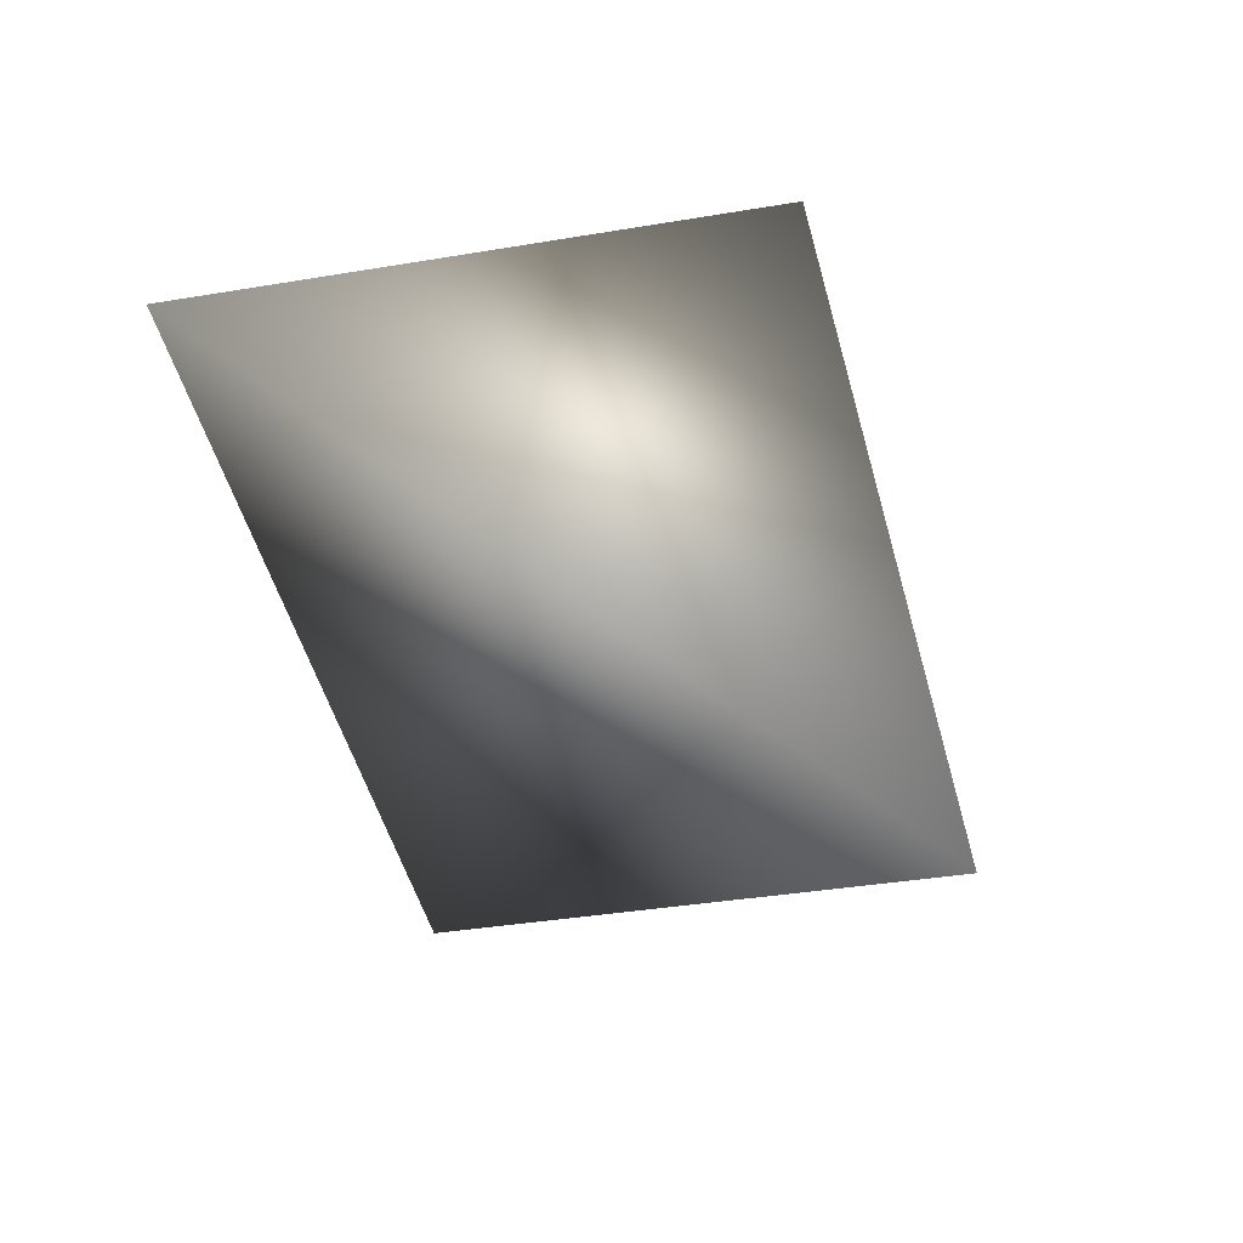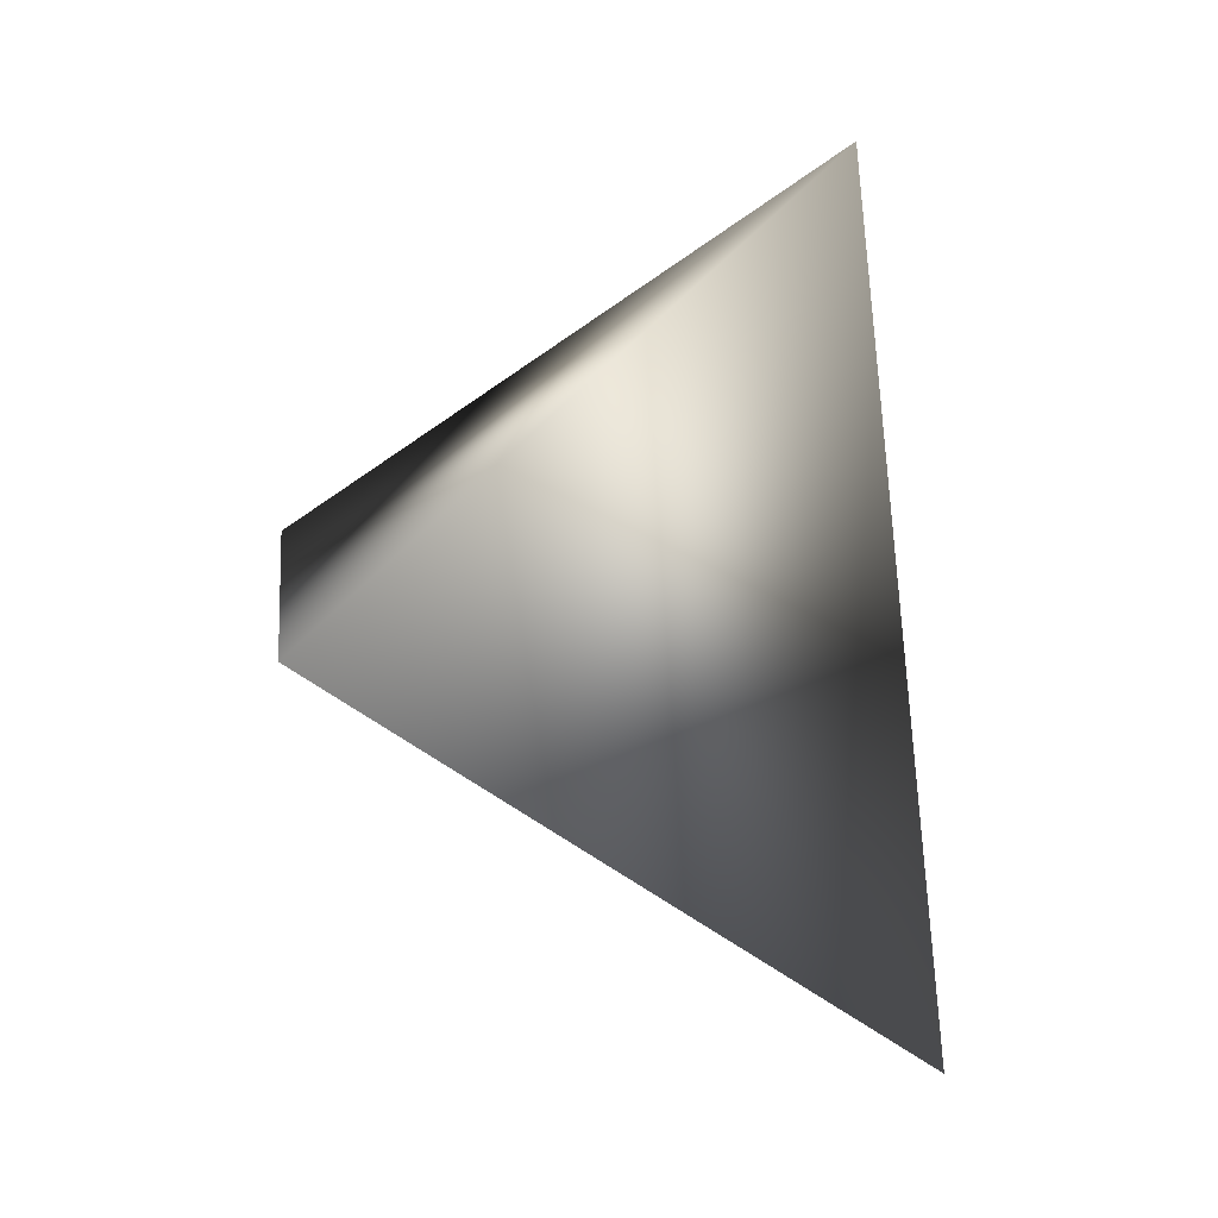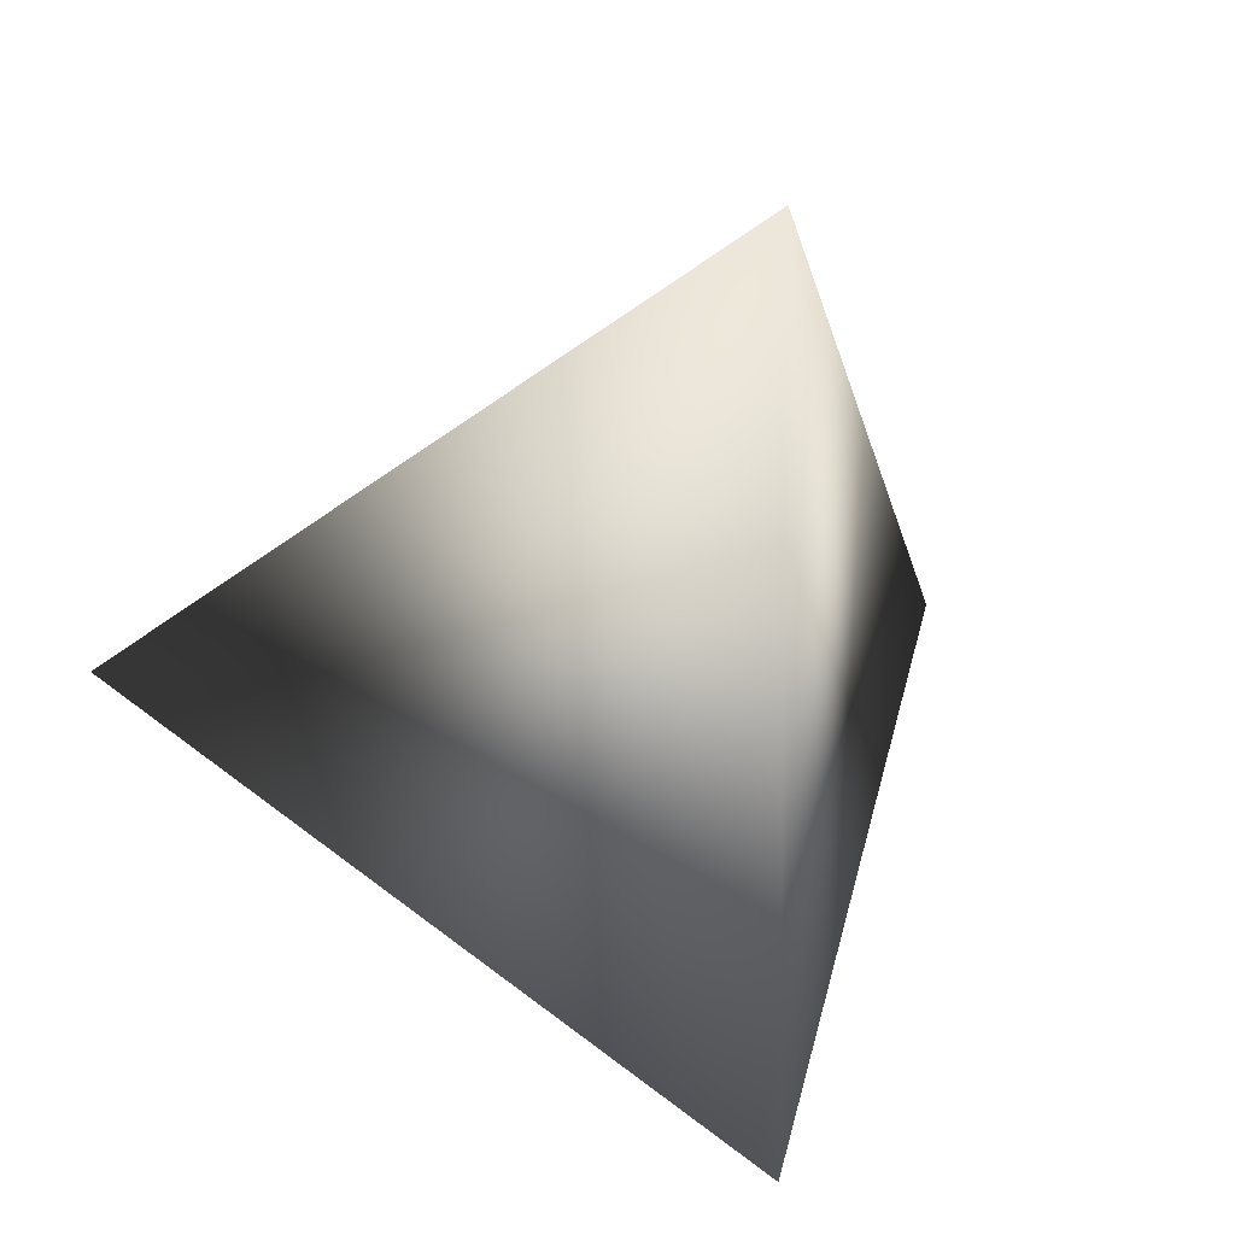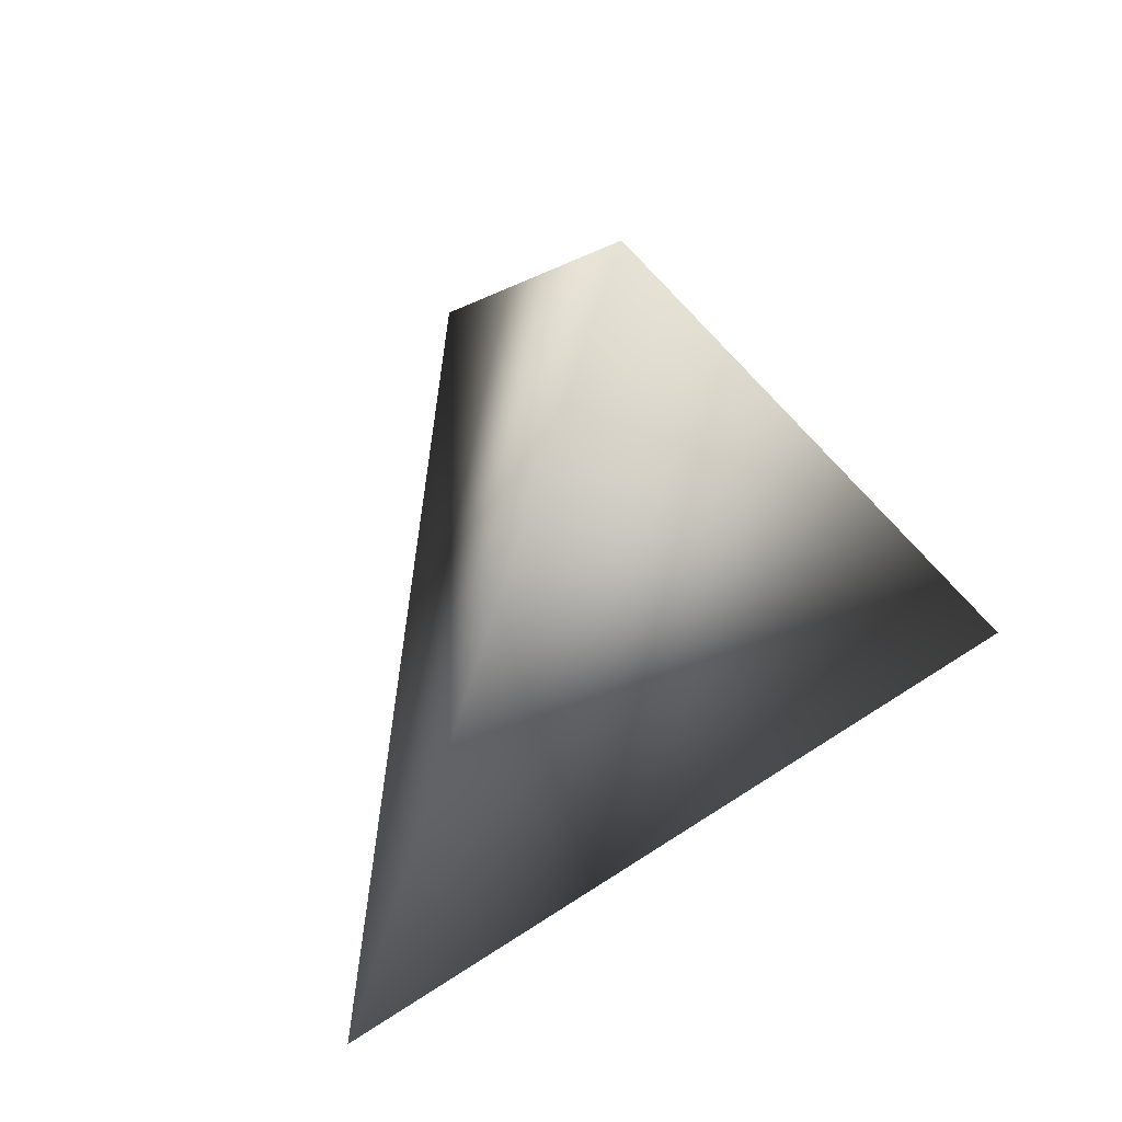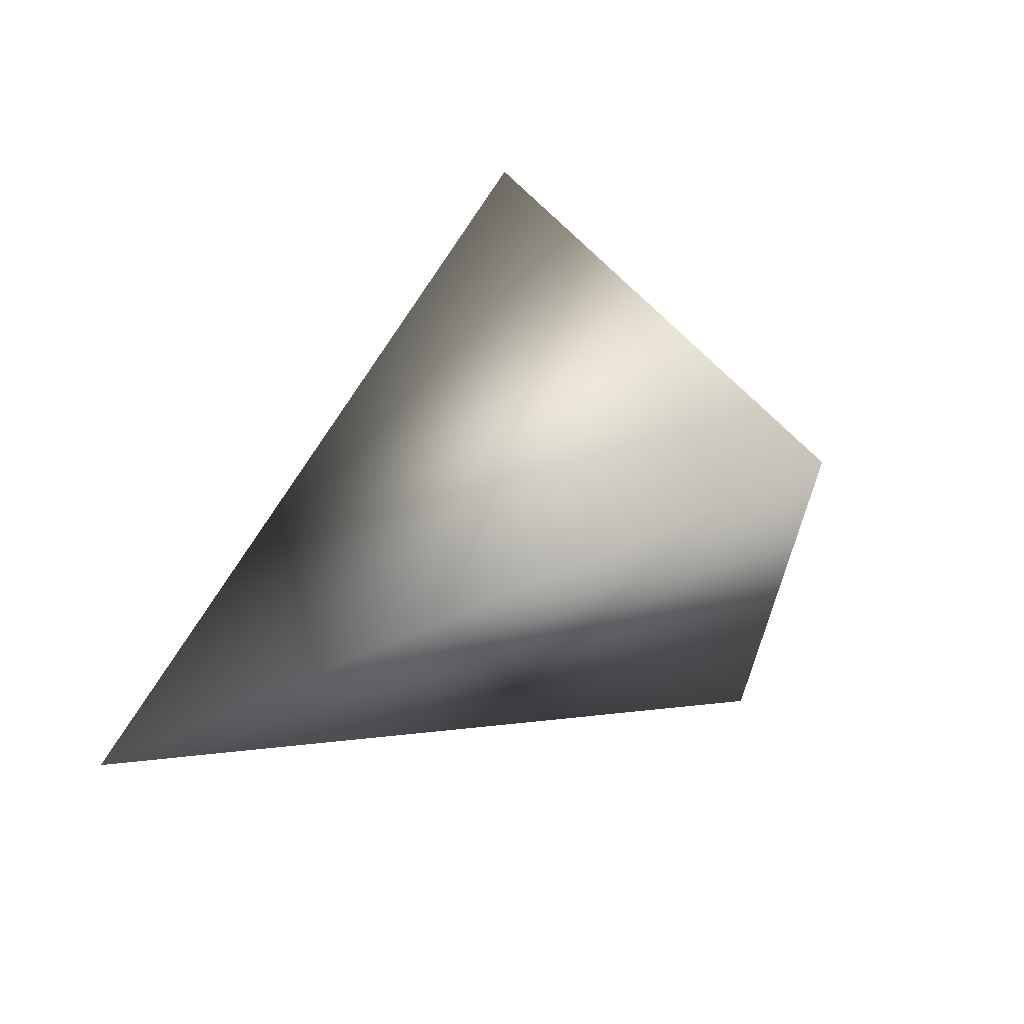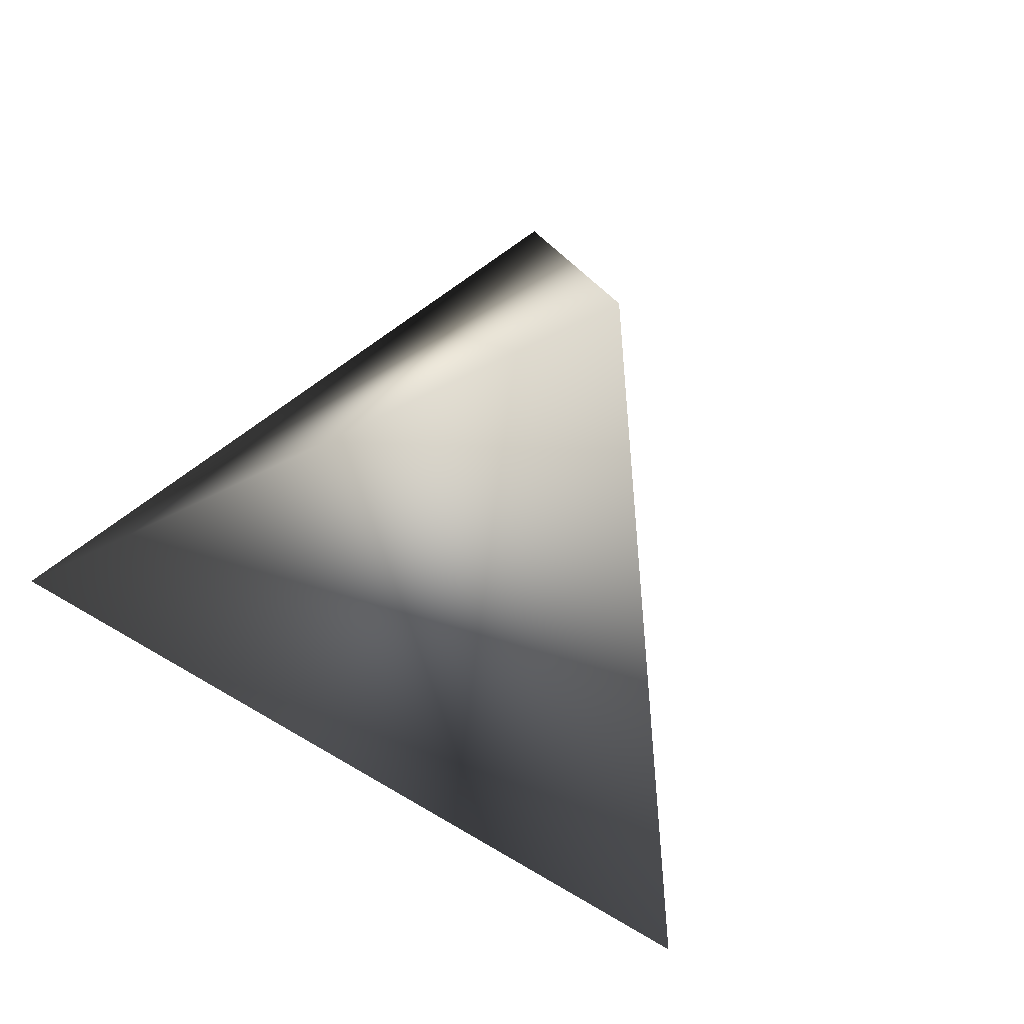
<metadata>
{"format":"obj","ext":"obj","renderer":"f3d","projection":"perspective","resolution":1024,"background":"white","views":[{"elev":-44.1,"azim":13.5,"up":"+Z"},{"elev":8.9,"azim":-6.4,"up":"+Z"},{"elev":18.5,"azim":-111.6,"up":"+Y"},{"elev":-28.3,"azim":-150.3,"up":"+Z"},{"elev":70.2,"azim":-155.3,"up":"+Y"},{"elev":40.2,"azim":38.3,"up":"+Z"}]}
</metadata>
<code>
v -0.5584 -0.07238 0.2546
v -0.5876 -0.09109 0.2319
v -0.5876 -0.04189 0.2314
v -0.5528 -0.07203 0.2056
f 1 2 4
f 2 3 4
f 4 3 1
f 3 2 1

</code>
